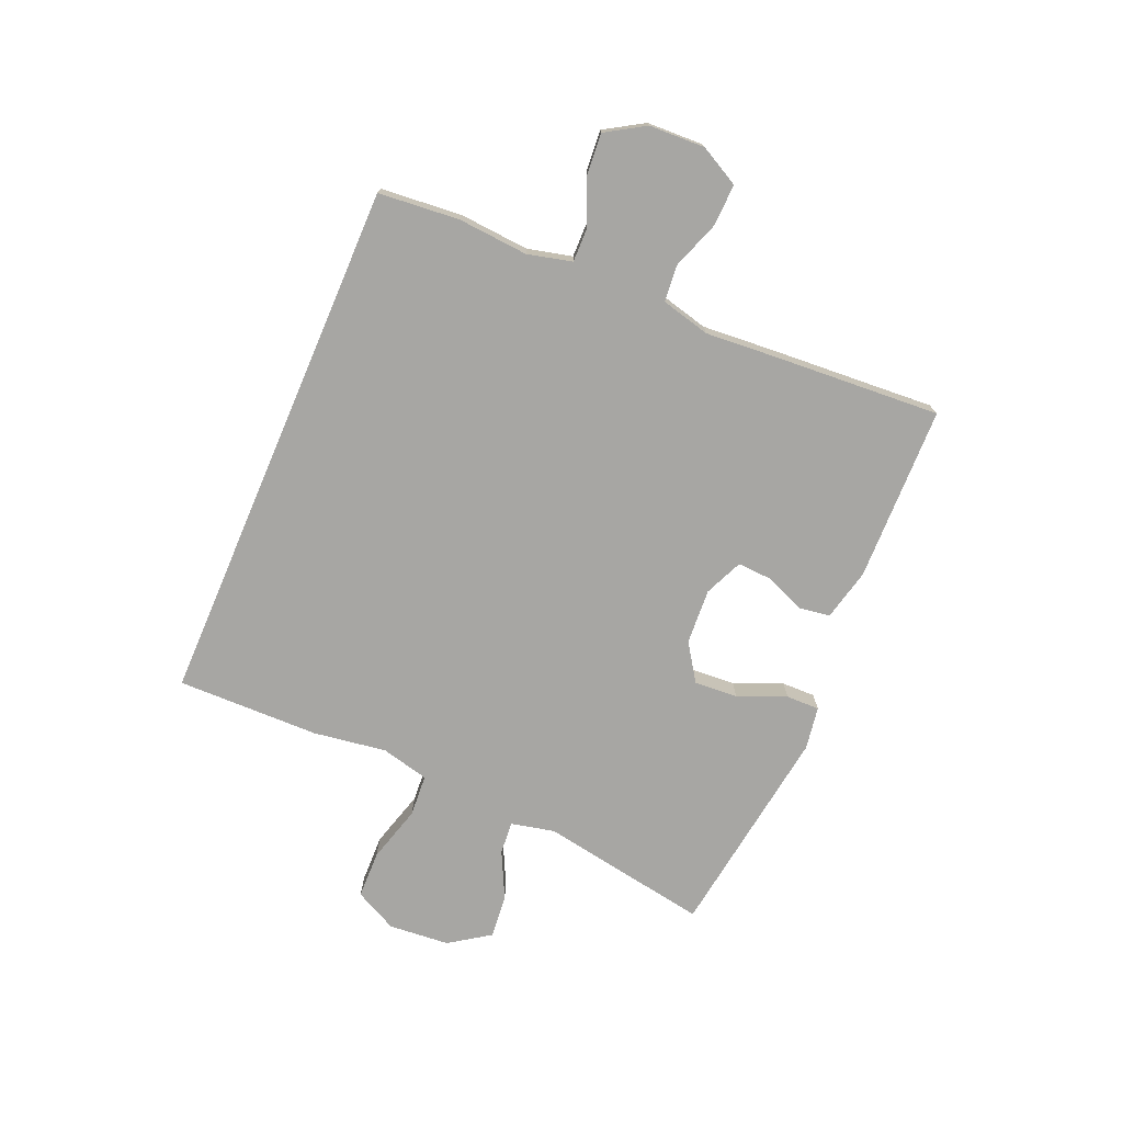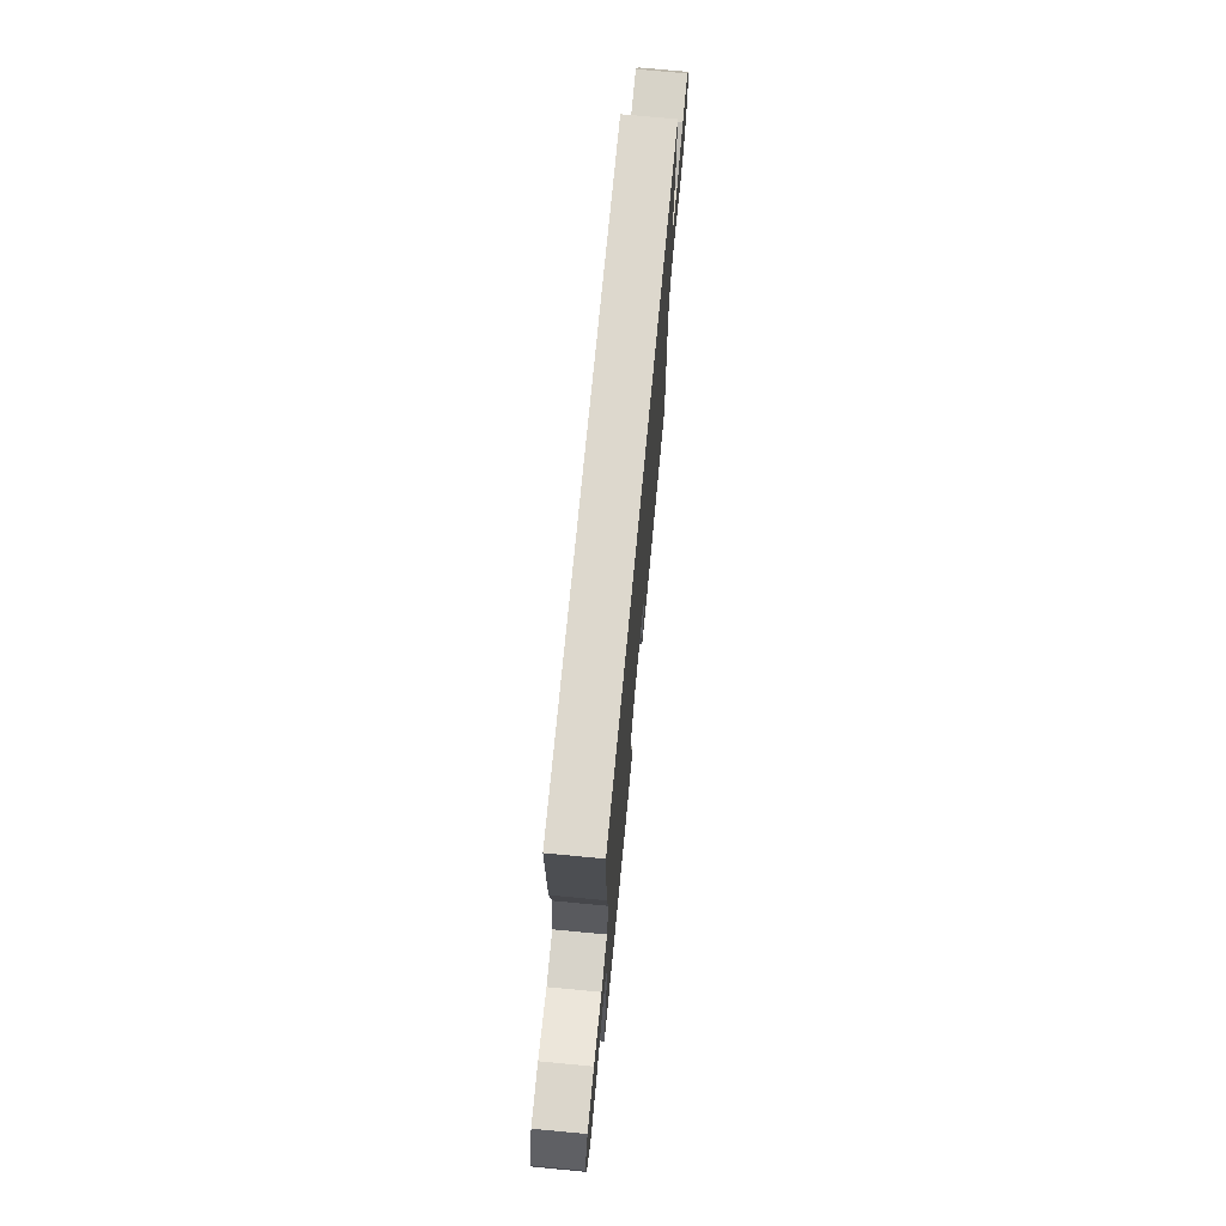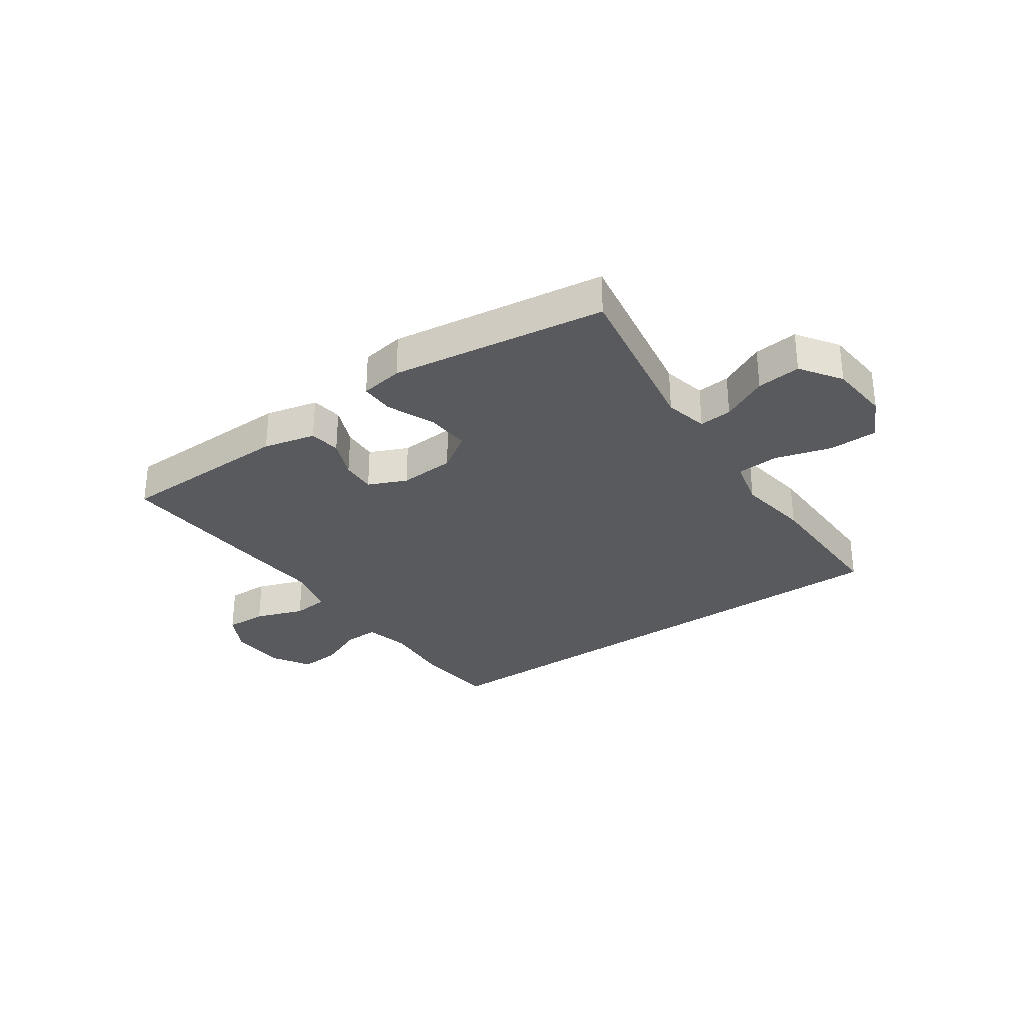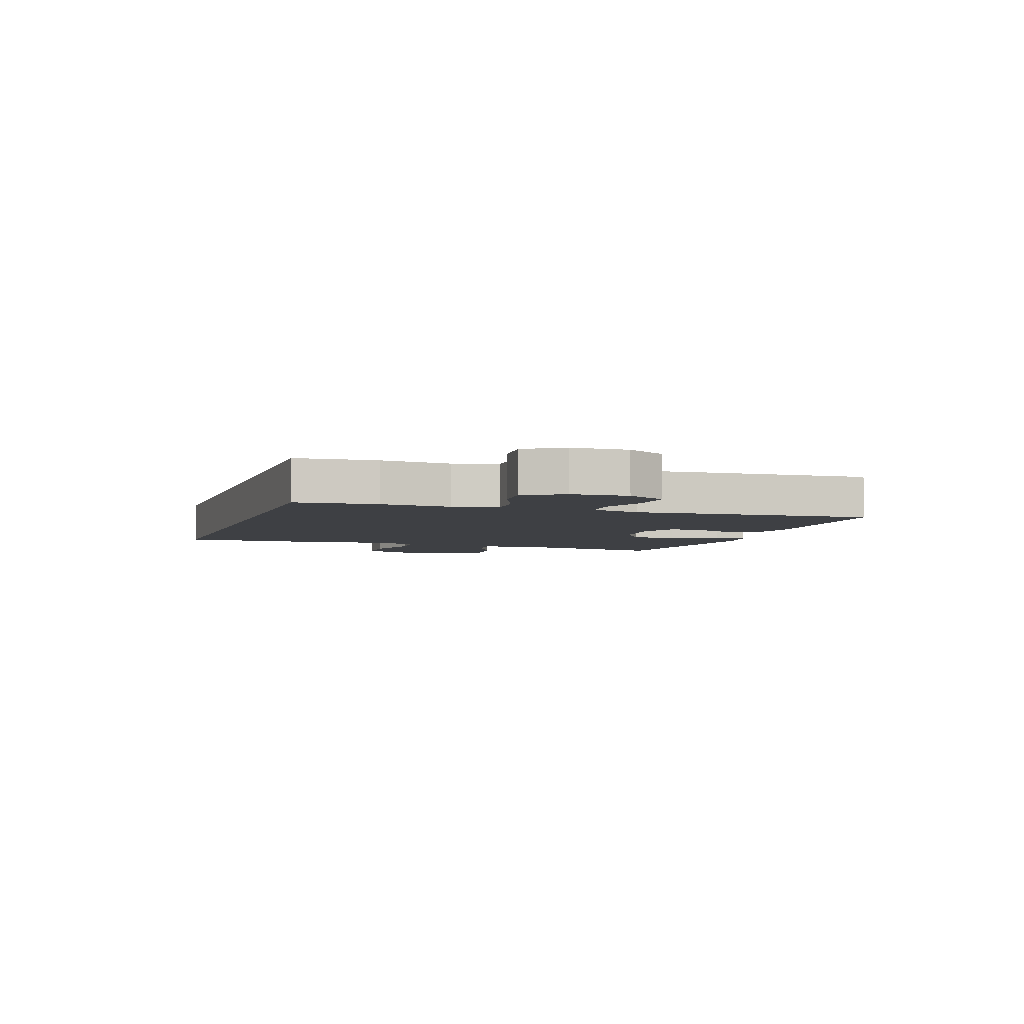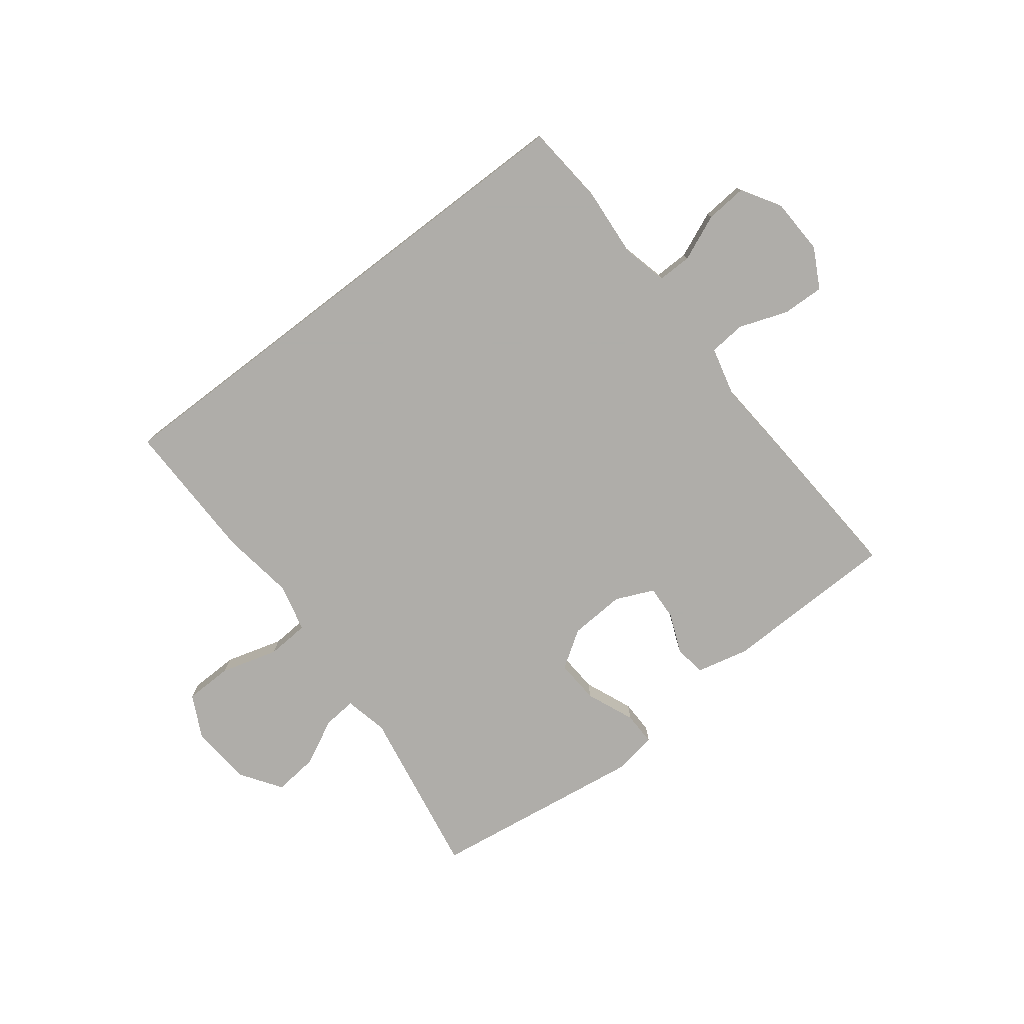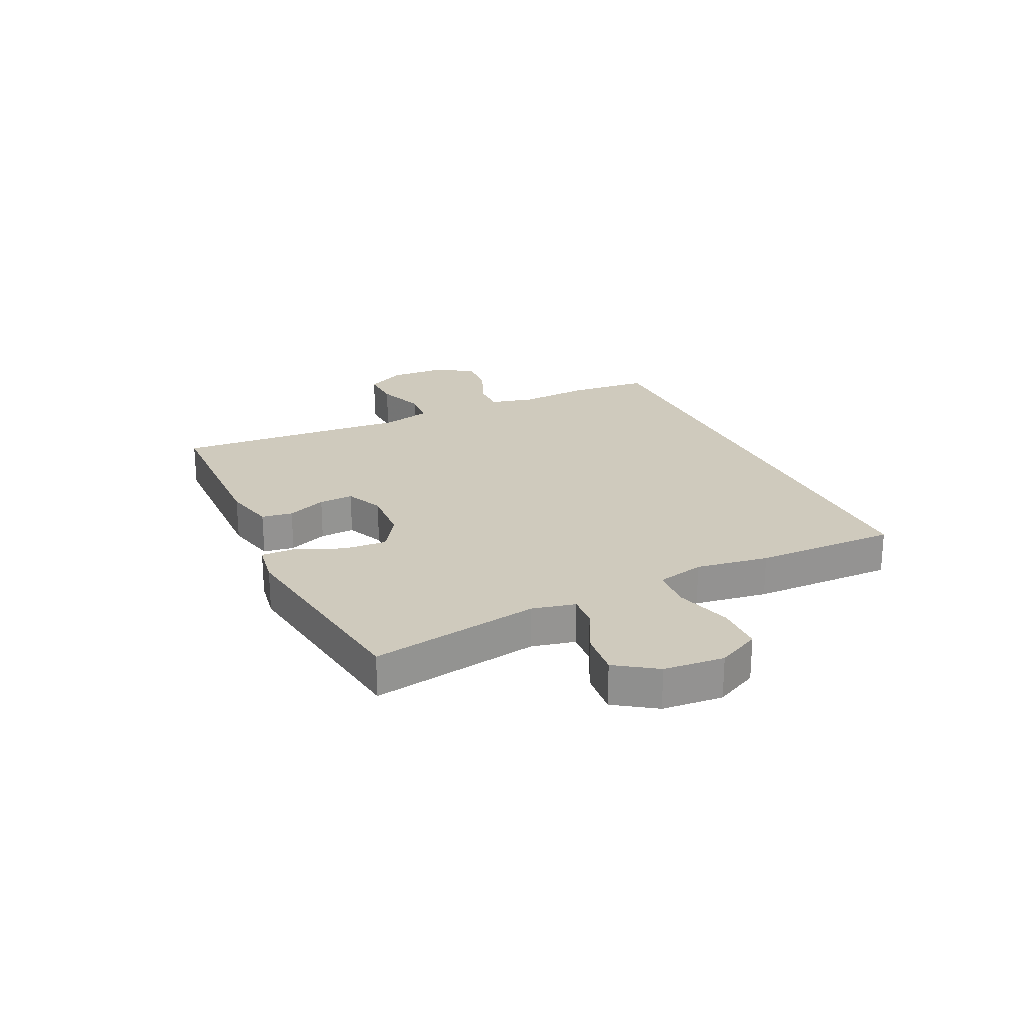
<metadata>
{"format":"obj","ext":"obj","renderer":"f3d","projection":"perspective","resolution":1024,"background":"white","views":[{"elev":-74.2,"azim":66.8,"up":"+Y"},{"elev":72.1,"azim":-84.6,"up":"+Z"},{"elev":-30.7,"azim":-145.1,"up":"+Y"},{"elev":-4.7,"azim":71.1,"up":"+Y"},{"elev":-77.2,"azim":37.4,"up":"+Y"},{"elev":23.1,"azim":-115.3,"up":"+Y"}]}
</metadata>
<code>
v 0.47 0.07 0.5
v 0.483 0.07 0.36
v 0.474 0.07 0.239
v 0.493 0.07 0.162
v 0.552 0.07 0.163
v 0.631 0.07 0.197
v 0.702 0.07 0.203
v 0.743 0.07 0.136
v 0.747 0.07 0.039
v 0.711 0.07 -0.029
v 0.639 0.07 -0.027
v 0.555 0.07 0.003
v 0.492 0.07 -0.003
v 0.471 0.07 -0.088
v 0.481 0.07 -0.218
v 0.5 0.07 -0.5
v 0.197 0.07 -0.507
v 0.107 0.07 -0.486
v 0.099 0.07 -0.432
v 0.127 0.07 -0.364
v 0.13 0.07 -0.304
v 0.064 0.07 -0.275
v -0.032 0.07 -0.281
v -0.096 0.07 -0.324
v -0.091 0.07 -0.399
v -0.056 0.07 -0.482
v -0.055 0.07 -0.54
v -0.129 0.07 -0.552
v -0.5 0.07 -0.5
v -0.45 0.07 -0.206
v -0.467 0.07 -0.131
v -0.524 0.07 -0.136
v -0.604 0.07 -0.176
v -0.68 0.07 -0.184
v -0.728 0.07 -0.114
v -0.737 0.07 -0.009
v -0.7 0.07 0.065
v -0.617 0.07 0.067
v -0.519 0.07 0.039
v -0.446 0.07 0.044
v -0.426 0.07 0.127
v -0.445 0.07 0.253
v -0.449 0.07 0.5
v 0.47 0 0.5
v 0.483 0 0.36
v 0.474 0 0.239
v 0.493 0 0.162
v 0.552 0 0.163
v 0.631 0 0.197
v 0.702 0 0.203
v 0.743 0 0.136
v 0.747 0 0.039
v 0.711 0 -0.029
v 0.639 0 -0.027
v 0.555 0 0.003
v 0.492 0 -0.003
v 0.471 0 -0.088
v 0.481 0 -0.218
v 0.5 0 -0.5
v 0.197 0 -0.507
v 0.107 0 -0.486
v 0.099 0 -0.432
v 0.127 0 -0.364
v 0.13 0 -0.304
v 0.064 0 -0.275
v -0.032 0 -0.281
v -0.096 0 -0.324
v -0.091 0 -0.399
v -0.056 0 -0.482
v -0.055 0 -0.54
v -0.129 0 -0.552
v -0.5 0 -0.5
v -0.45 0 -0.206
v -0.467 0 -0.131
v -0.524 0 -0.136
v -0.604 0 -0.176
v -0.68 0 -0.184
v -0.728 0 -0.114
v -0.737 0 -0.009
v -0.7 0 0.065
v -0.617 0 0.067
v -0.519 0 0.039
v -0.446 0 0.044
v -0.426 0 0.127
v -0.445 0 0.253
v -0.449 0 0.5
f 41 42 43 1
f 40 41 1 2
f 36 37 38 39
f 36 39 40
f 35 36 40
f 32 33 34 35
f 31 32 35 40
f 30 31 40 2
f 25 26 27 28
f 24 25 28 29
f 23 24 29 30
f 17 18 19 20
f 17 20 21
f 14 15 16 17
f 13 14 17 21
f 9 10 11 12
f 9 12 13
f 8 9 13
f 5 6 7 8
f 4 5 8 13
f 3 4 13 21
f 22 23 30 2
f 2 3 21 22
f 44 86 85 84
f 45 44 84 83
f 82 81 80 79
f 83 82 79
f 83 79 78
f 78 77 76 75
f 83 78 75 74
f 45 83 74 73
f 71 70 69 68
f 72 71 68 67
f 73 72 67 66
f 63 62 61 60
f 64 63 60
f 60 59 58 57
f 64 60 57 56
f 55 54 53 52
f 56 55 52
f 56 52 51
f 51 50 49 48
f 56 51 48 47
f 64 56 47 46
f 45 73 66 65
f 65 64 46 45
f 1 44 45 2
f 2 45 46 3
f 3 46 47 4
f 4 47 48 5
f 5 48 49 6
f 6 49 50 7
f 7 50 51 8
f 8 51 52 9
f 9 52 53 10
f 10 53 54 11
f 11 54 55 12
f 12 55 56 13
f 13 56 57 14
f 14 57 58 15
f 15 58 59 16
f 16 59 60 17
f 17 60 61 18
f 18 61 62 19
f 19 62 63 20
f 20 63 64 21
f 21 64 65 22
f 22 65 66 23
f 23 66 67 24
f 24 67 68 25
f 25 68 69 26
f 26 69 70 27
f 27 70 71 28
f 28 71 72 29
f 29 72 73 30
f 30 73 74 31
f 31 74 75 32
f 32 75 76 33
f 33 76 77 34
f 34 77 78 35
f 35 78 79 36
f 36 79 80 37
f 37 80 81 38
f 38 81 82 39
f 39 82 83 40
f 40 83 84 41
f 41 84 85 42
f 42 85 86 43
f 43 86 44 1

</code>
